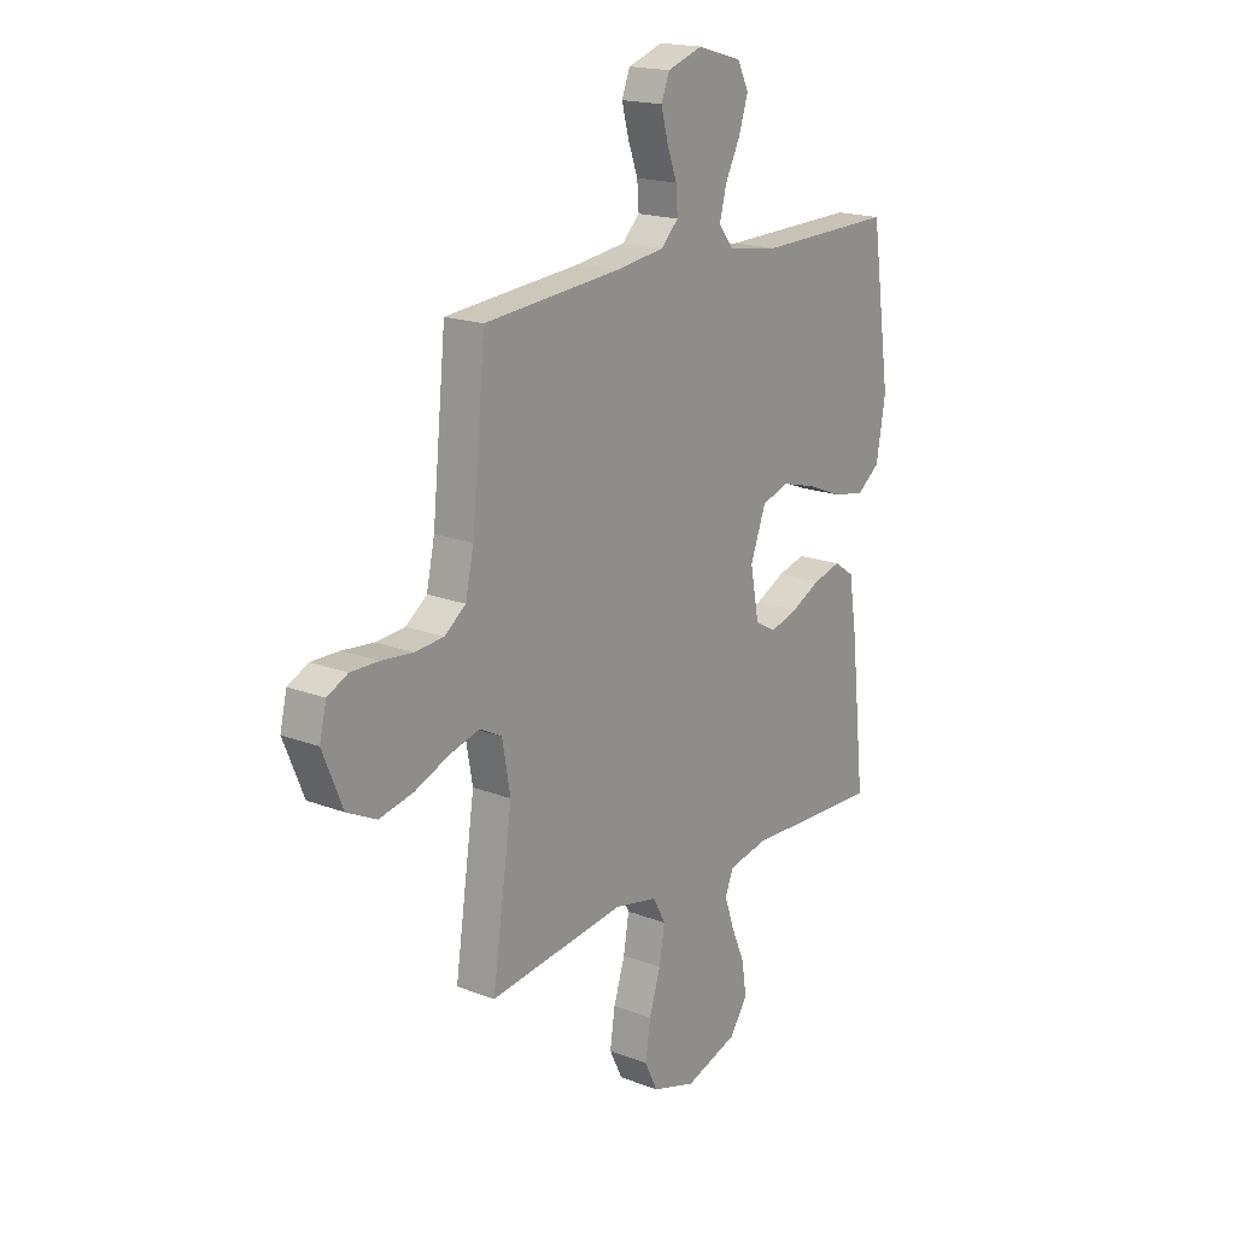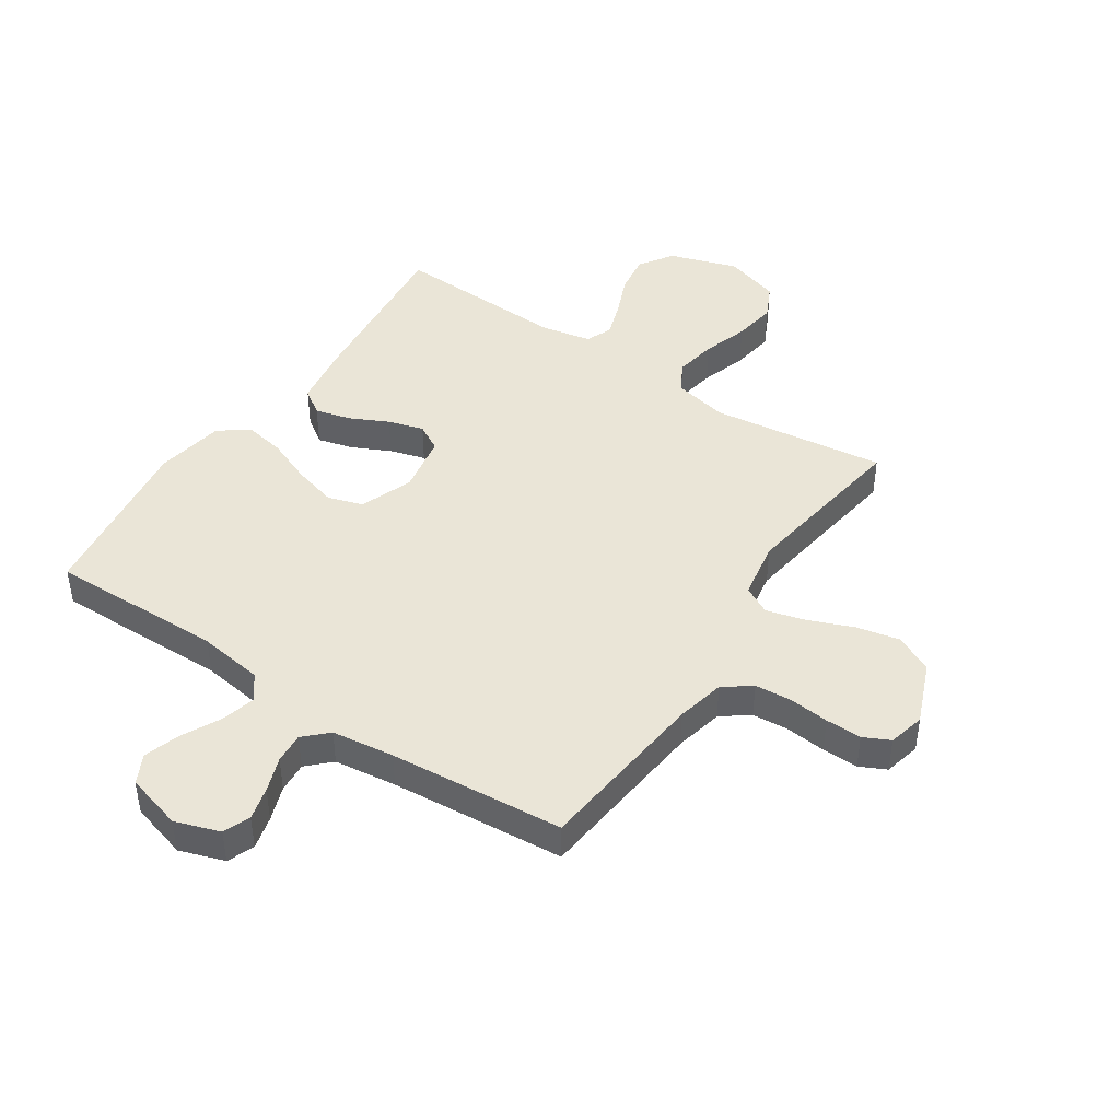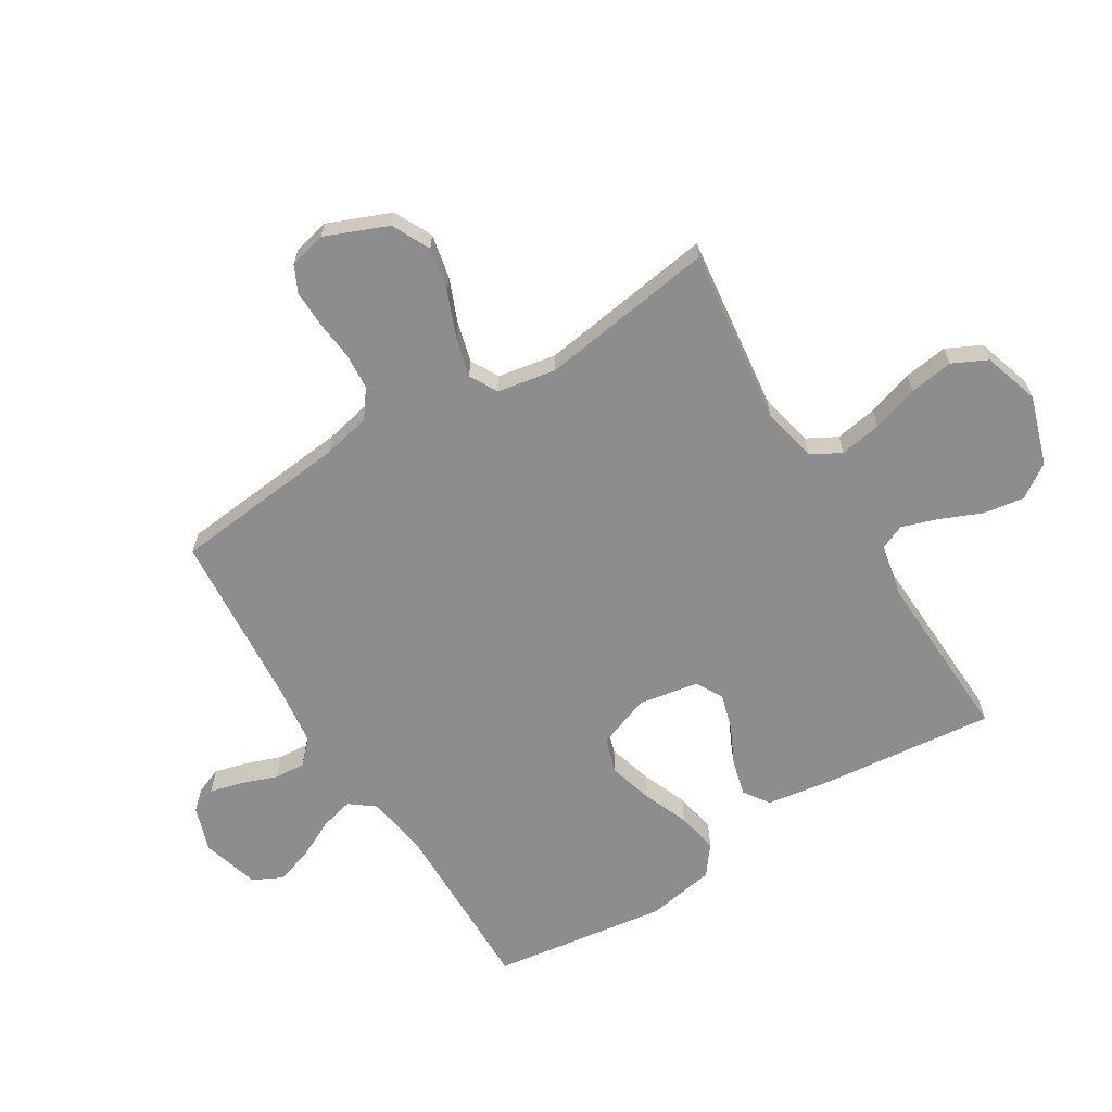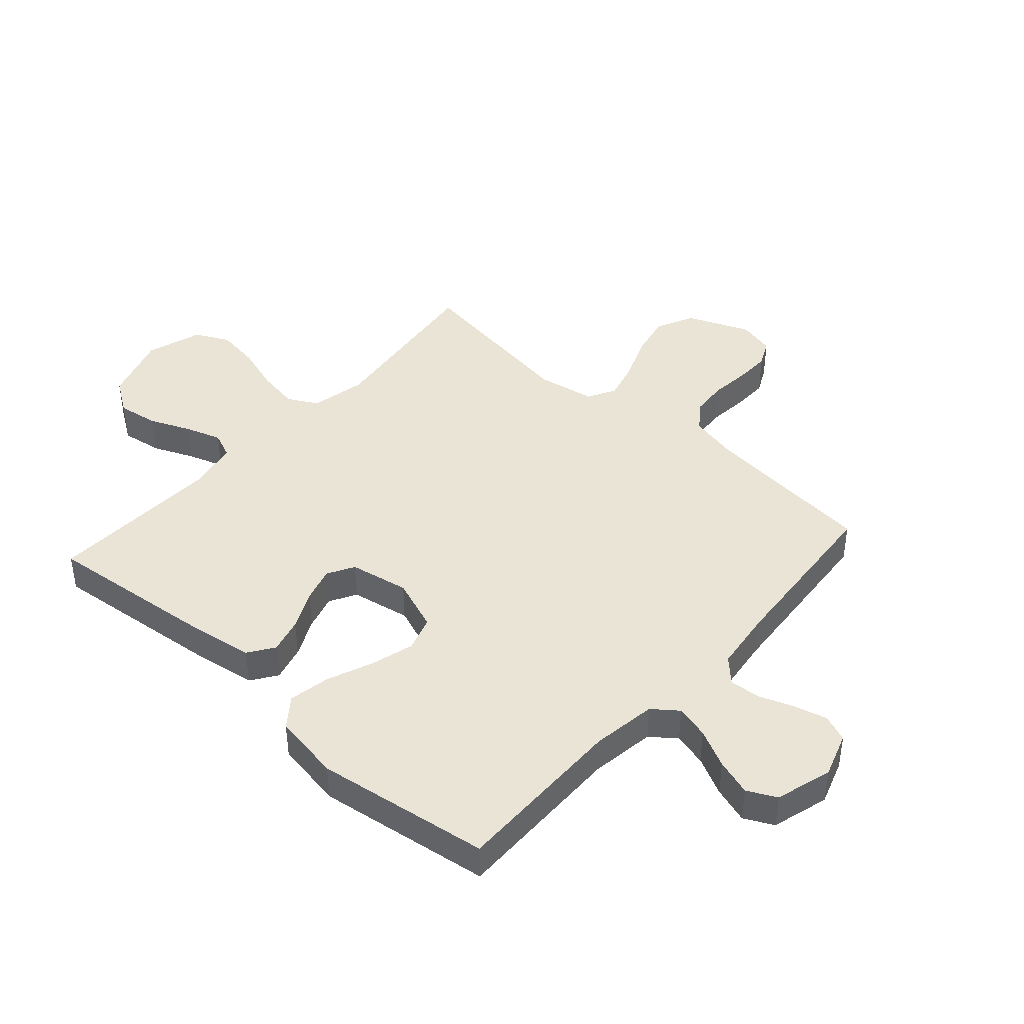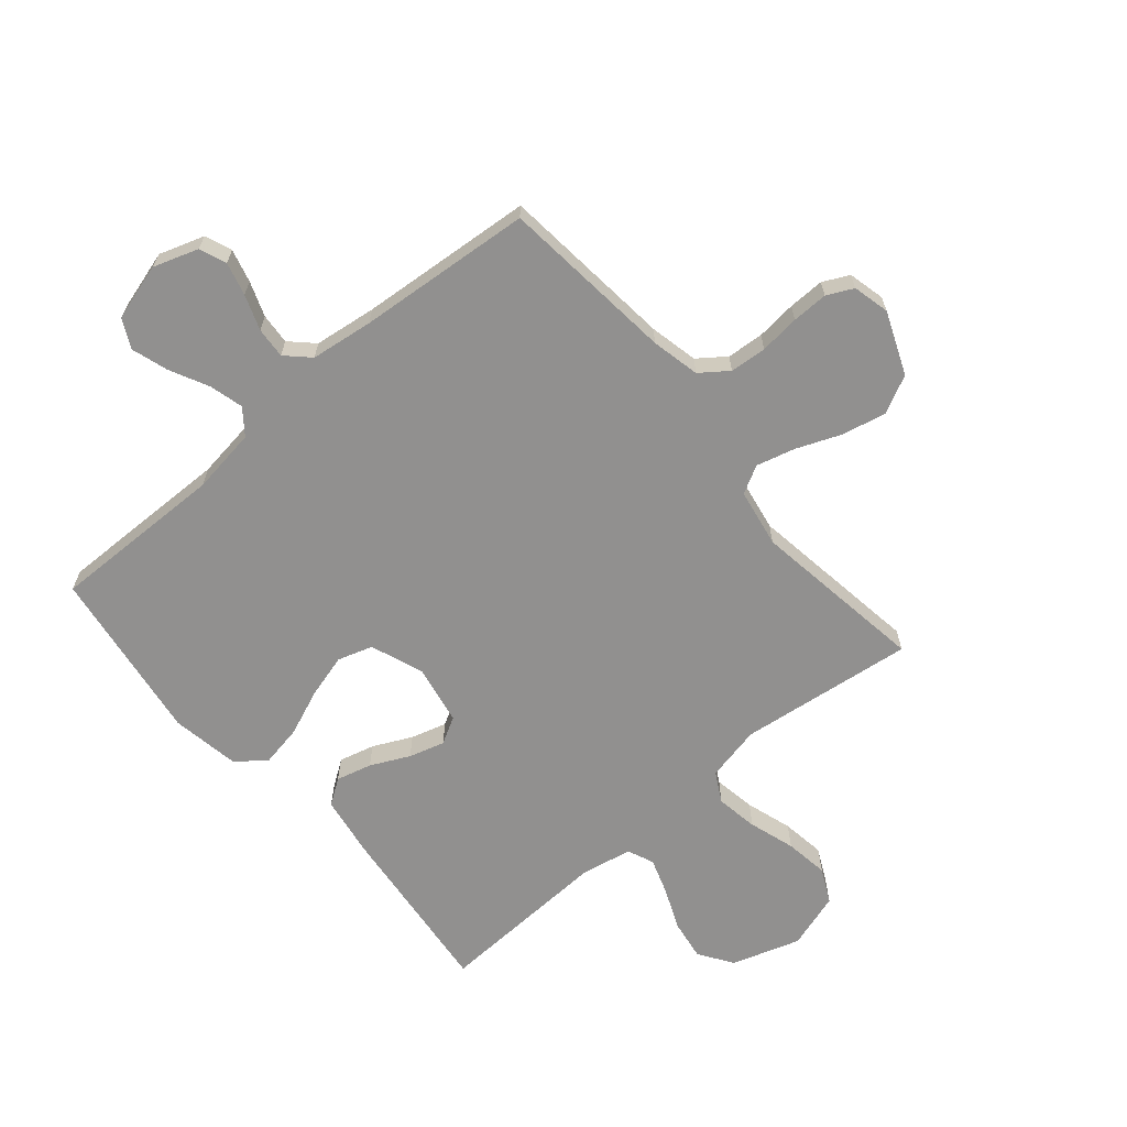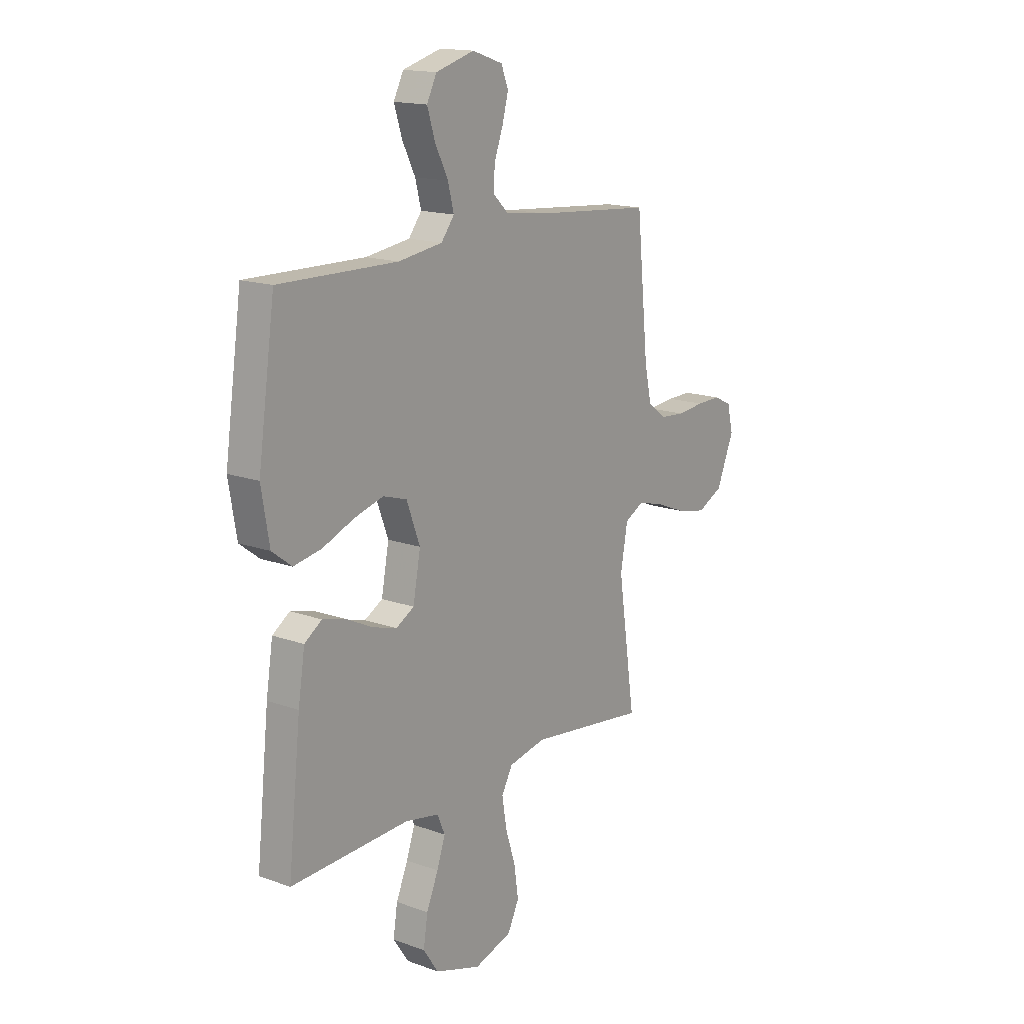
<metadata>
{"format":"obj","ext":"obj","renderer":"f3d","projection":"perspective","resolution":1024,"background":"white","views":[{"elev":18.3,"azim":126.7,"up":"+Z"},{"elev":44.1,"azim":33.8,"up":"+Y"},{"elev":-64.6,"azim":121.7,"up":"+Y"},{"elev":42.5,"azim":-48.2,"up":"+Y"},{"elev":-65.7,"azim":40.4,"up":"+Y"},{"elev":15.9,"azim":-53.1,"up":"+Z"}]}
</metadata>
<code>
v 0.5 0.07 -0.5
v 0.2 0.07 -0.462
v 0.105 0.07 -0.482
v 0.077 0.07 -0.533
v 0.089 0.07 -0.605
v 0.114 0.07 -0.684
v 0.125 0.07 -0.759
v 0.096 0.07 -0.818
v 0 0.07 -0.848
v -0.117 0.07 -0.81
v -0.156 0.07 -0.752
v -0.145 0.07 -0.682
v -0.115 0.07 -0.612
v -0.094 0.07 -0.55
v -0.113 0.07 -0.505
v -0.2 0.07 -0.488
v -0.5 0.07 -0.5
v -0.468 0.07 -0.2
v -0.451 0.07 -0.092
v -0.407 0.07 -0.062
v -0.346 0.07 -0.078
v -0.28 0.07 -0.11
v -0.219 0.07 -0.128
v -0.173 0.07 -0.102
v -0.154 0.07 0
v -0.188 0.07 0.091
v -0.248 0.07 0.11
v -0.323 0.07 0.089
v -0.402 0.07 0.057
v -0.473 0.07 0.044
v -0.523 0.07 0.082
v -0.543 0.07 0.2
v -0.5 0.07 0.5
v -0.2 0.07 0.495
v -0.088 0.07 0.511
v -0.055 0.07 0.554
v -0.07 0.07 0.612
v -0.103 0.07 0.678
v -0.123 0.07 0.741
v -0.098 0.07 0.791
v 0 0.07 0.819
v 0.077 0.07 0.793
v 0.095 0.07 0.747
v 0.08 0.07 0.69
v 0.058 0.07 0.63
v 0.054 0.07 0.577
v 0.093 0.07 0.539
v 0.2 0.07 0.525
v 0.5 0.07 0.5
v 0.53 0.07 0.2
v 0.548 0.07 0.117
v 0.595 0.07 0.082
v 0.658 0.07 0.077
v 0.727 0.07 0.084
v 0.789 0.07 0.085
v 0.834 0.07 0.063
v 0.849 0.07 0
v 0.805 0.07 -0.107
v 0.74 0.07 -0.139
v 0.665 0.07 -0.123
v 0.589 0.07 -0.092
v 0.522 0.07 -0.074
v 0.474 0.07 -0.1
v 0.456 0.07 -0.2
v 0.5 0 -0.5
v 0.2 0 -0.462
v 0.105 0 -0.482
v 0.077 0 -0.533
v 0.089 0 -0.605
v 0.114 0 -0.684
v 0.125 0 -0.759
v 0.096 0 -0.818
v 0 0 -0.848
v -0.117 0 -0.81
v -0.156 0 -0.752
v -0.145 0 -0.682
v -0.115 0 -0.612
v -0.094 0 -0.55
v -0.113 0 -0.505
v -0.2 0 -0.488
v -0.5 0 -0.5
v -0.468 0 -0.2
v -0.451 0 -0.092
v -0.407 0 -0.062
v -0.346 0 -0.078
v -0.28 0 -0.11
v -0.219 0 -0.128
v -0.173 0 -0.102
v -0.154 0 0
v -0.188 0 0.091
v -0.248 0 0.11
v -0.323 0 0.089
v -0.402 0 0.057
v -0.473 0 0.044
v -0.523 0 0.082
v -0.543 0 0.2
v -0.5 0 0.5
v -0.2 0 0.495
v -0.088 0 0.511
v -0.055 0 0.554
v -0.07 0 0.612
v -0.103 0 0.678
v -0.123 0 0.741
v -0.098 0 0.791
v 0 0 0.819
v 0.077 0 0.793
v 0.095 0 0.747
v 0.08 0 0.69
v 0.058 0 0.63
v 0.054 0 0.577
v 0.093 0 0.539
v 0.2 0 0.525
v 0.5 0 0.5
v 0.53 0 0.2
v 0.548 0 0.117
v 0.595 0 0.082
v 0.658 0 0.077
v 0.727 0 0.084
v 0.789 0 0.085
v 0.834 0 0.063
v 0.849 0 0
v 0.805 0 -0.107
v 0.74 0 -0.139
v 0.665 0 -0.123
v 0.589 0 -0.092
v 0.522 0 -0.074
v 0.474 0 -0.1
v 0.456 0 -0.2
f 58 59 60 61
f 58 61 62
f 57 58 62
f 56 57 62
f 53 54 55 56
f 52 53 56 62
f 51 52 62 63
f 48 49 50
f 47 48 50 51
f 42 43 44 45
f 40 41 42 45
f 40 45 46
f 37 38 39 40
f 36 37 40 46
f 35 36 46 47
f 31 32 33 34
f 31 34 35
f 28 29 30 31
f 27 28 31 35
f 26 27 35 47
f 19 20 21 22
f 19 22 23
f 16 17 18 19
f 15 16 19 23
f 14 15 23 24
f 10 11 12 13
f 10 13 14
f 9 10 14
f 5 6 7 8
f 4 5 8 9
f 64 1 2
f 63 64 2 3
f 25 26 47 51
f 25 51 63 3
f 4 9 14 24
f 3 4 24 25
f 125 124 123 122
f 126 125 122
f 126 122 121
f 126 121 120
f 120 119 118 117
f 126 120 117 116
f 127 126 116 115
f 114 113 112
f 115 114 112 111
f 109 108 107 106
f 109 106 105 104
f 110 109 104
f 104 103 102 101
f 110 104 101 100
f 111 110 100 99
f 98 97 96 95
f 99 98 95
f 95 94 93 92
f 99 95 92 91
f 111 99 91 90
f 86 85 84 83
f 87 86 83
f 83 82 81 80
f 87 83 80 79
f 88 87 79 78
f 77 76 75 74
f 78 77 74
f 78 74 73
f 72 71 70 69
f 73 72 69 68
f 66 65 128
f 67 66 128 127
f 115 111 90 89
f 67 127 115 89
f 88 78 73 68
f 89 88 68 67
f 1 65 66 2
f 2 66 67 3
f 3 67 68 4
f 4 68 69 5
f 5 69 70 6
f 6 70 71 7
f 7 71 72 8
f 8 72 73 9
f 9 73 74 10
f 10 74 75 11
f 11 75 76 12
f 12 76 77 13
f 13 77 78 14
f 14 78 79 15
f 15 79 80 16
f 16 80 81 17
f 17 81 82 18
f 18 82 83 19
f 19 83 84 20
f 20 84 85 21
f 21 85 86 22
f 22 86 87 23
f 23 87 88 24
f 24 88 89 25
f 25 89 90 26
f 26 90 91 27
f 27 91 92 28
f 28 92 93 29
f 29 93 94 30
f 30 94 95 31
f 31 95 96 32
f 32 96 97 33
f 33 97 98 34
f 34 98 99 35
f 35 99 100 36
f 36 100 101 37
f 37 101 102 38
f 38 102 103 39
f 39 103 104 40
f 40 104 105 41
f 41 105 106 42
f 42 106 107 43
f 43 107 108 44
f 44 108 109 45
f 45 109 110 46
f 46 110 111 47
f 47 111 112 48
f 48 112 113 49
f 49 113 114 50
f 50 114 115 51
f 51 115 116 52
f 52 116 117 53
f 53 117 118 54
f 54 118 119 55
f 55 119 120 56
f 56 120 121 57
f 57 121 122 58
f 58 122 123 59
f 59 123 124 60
f 60 124 125 61
f 61 125 126 62
f 62 126 127 63
f 63 127 128 64
f 64 128 65 1

</code>
